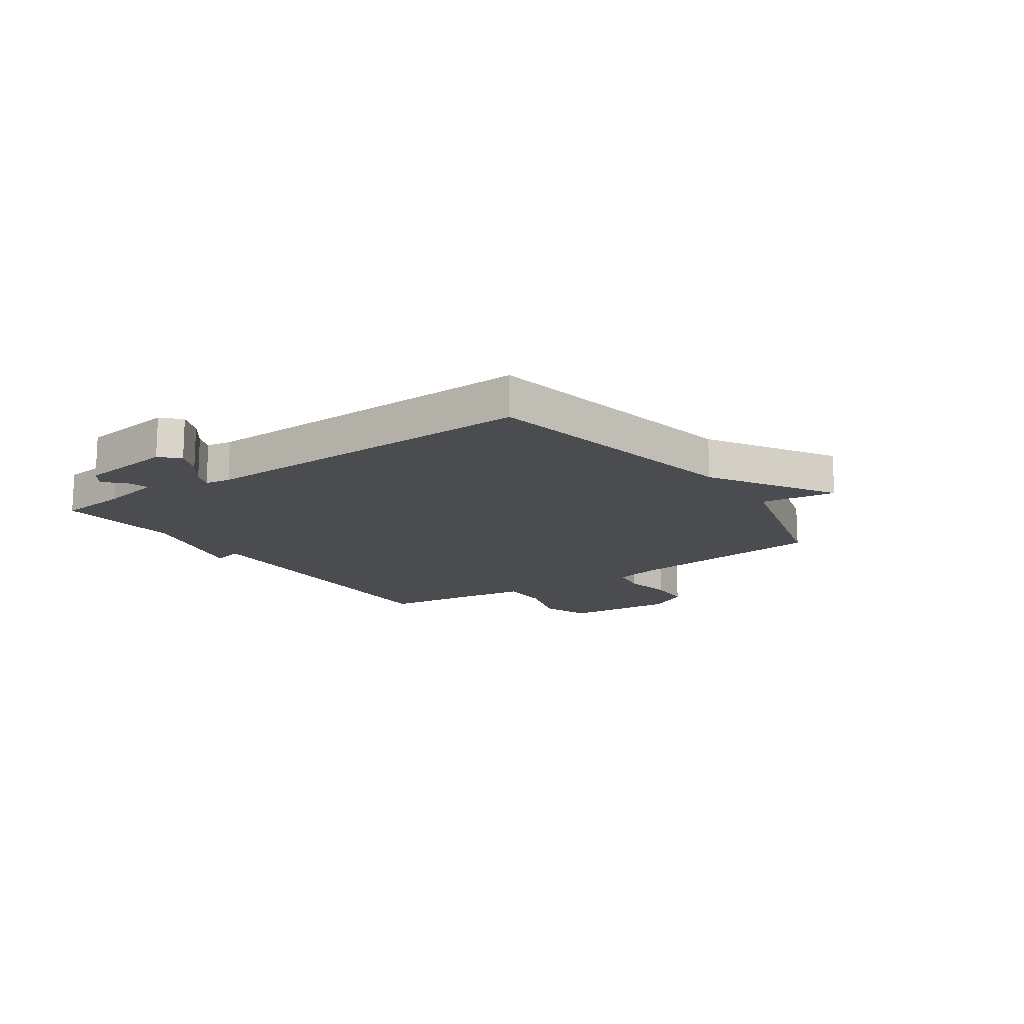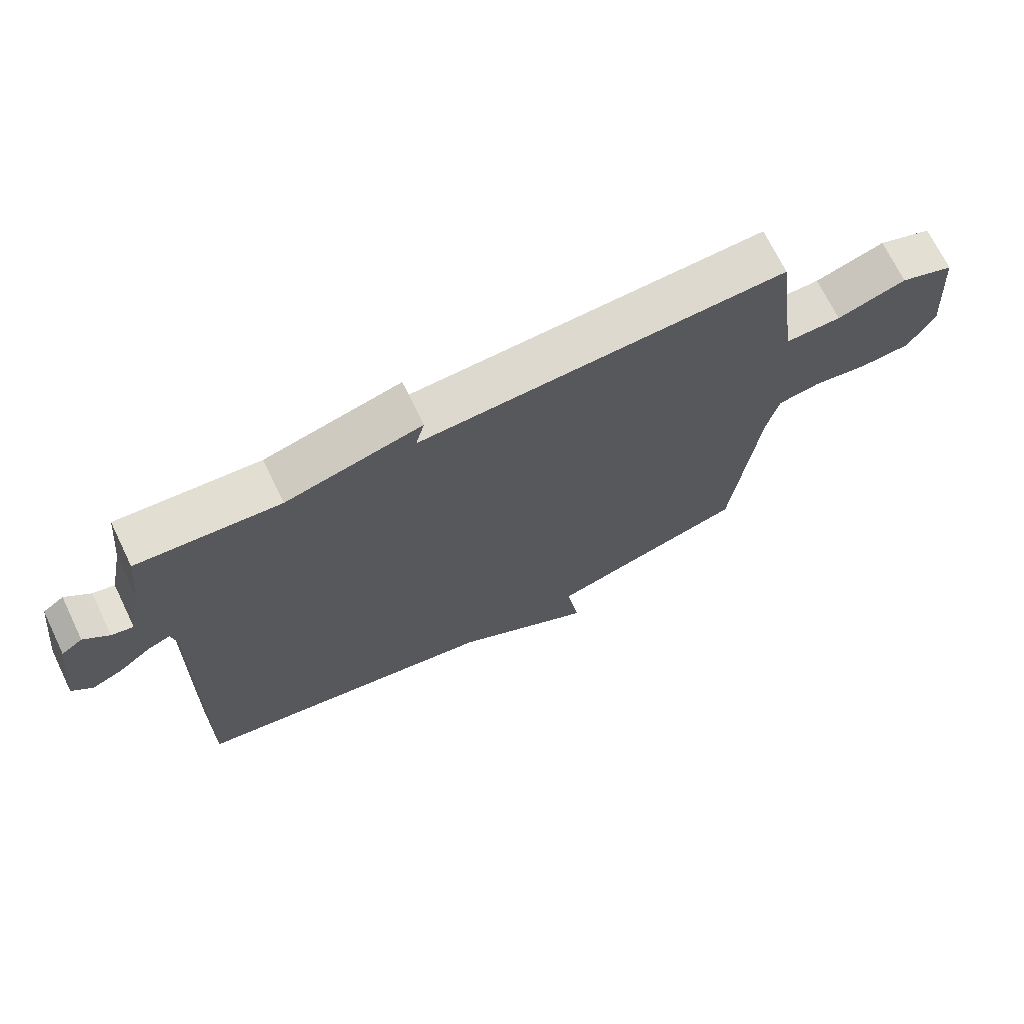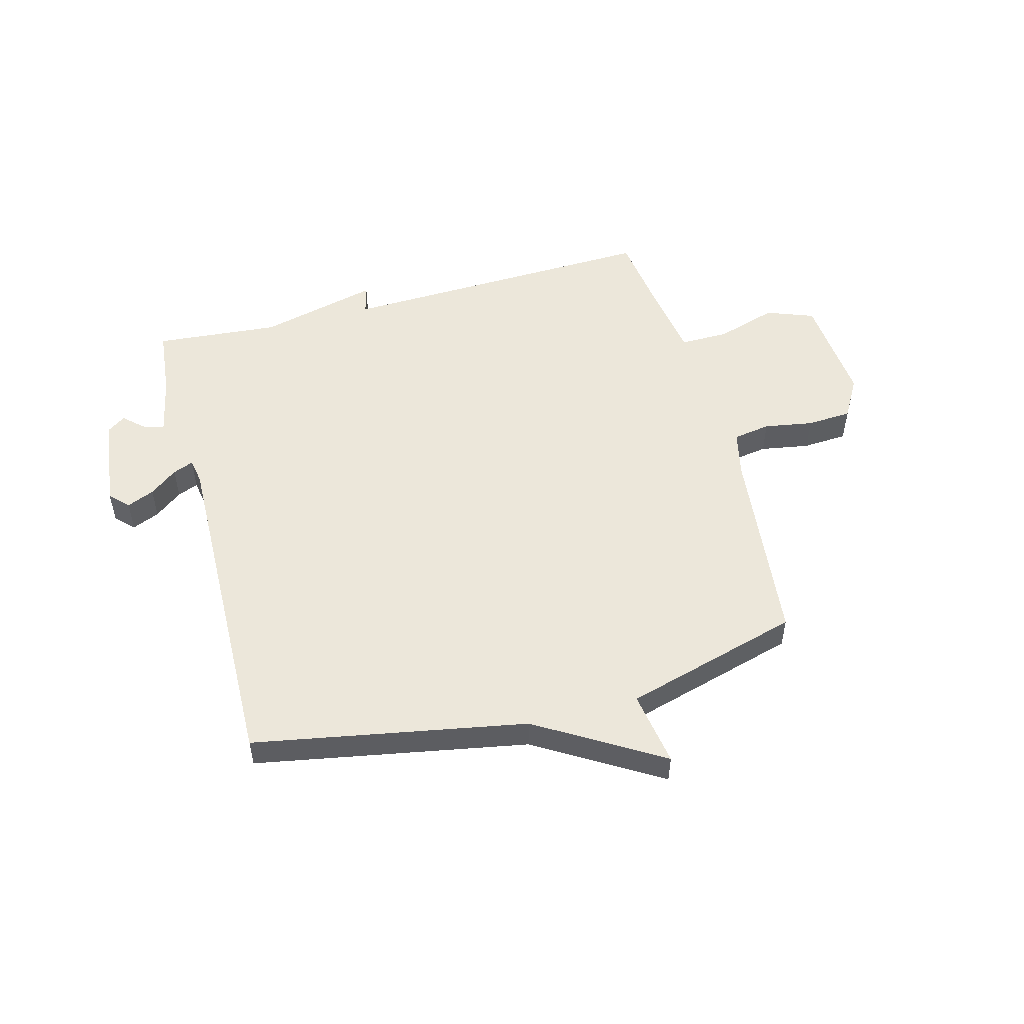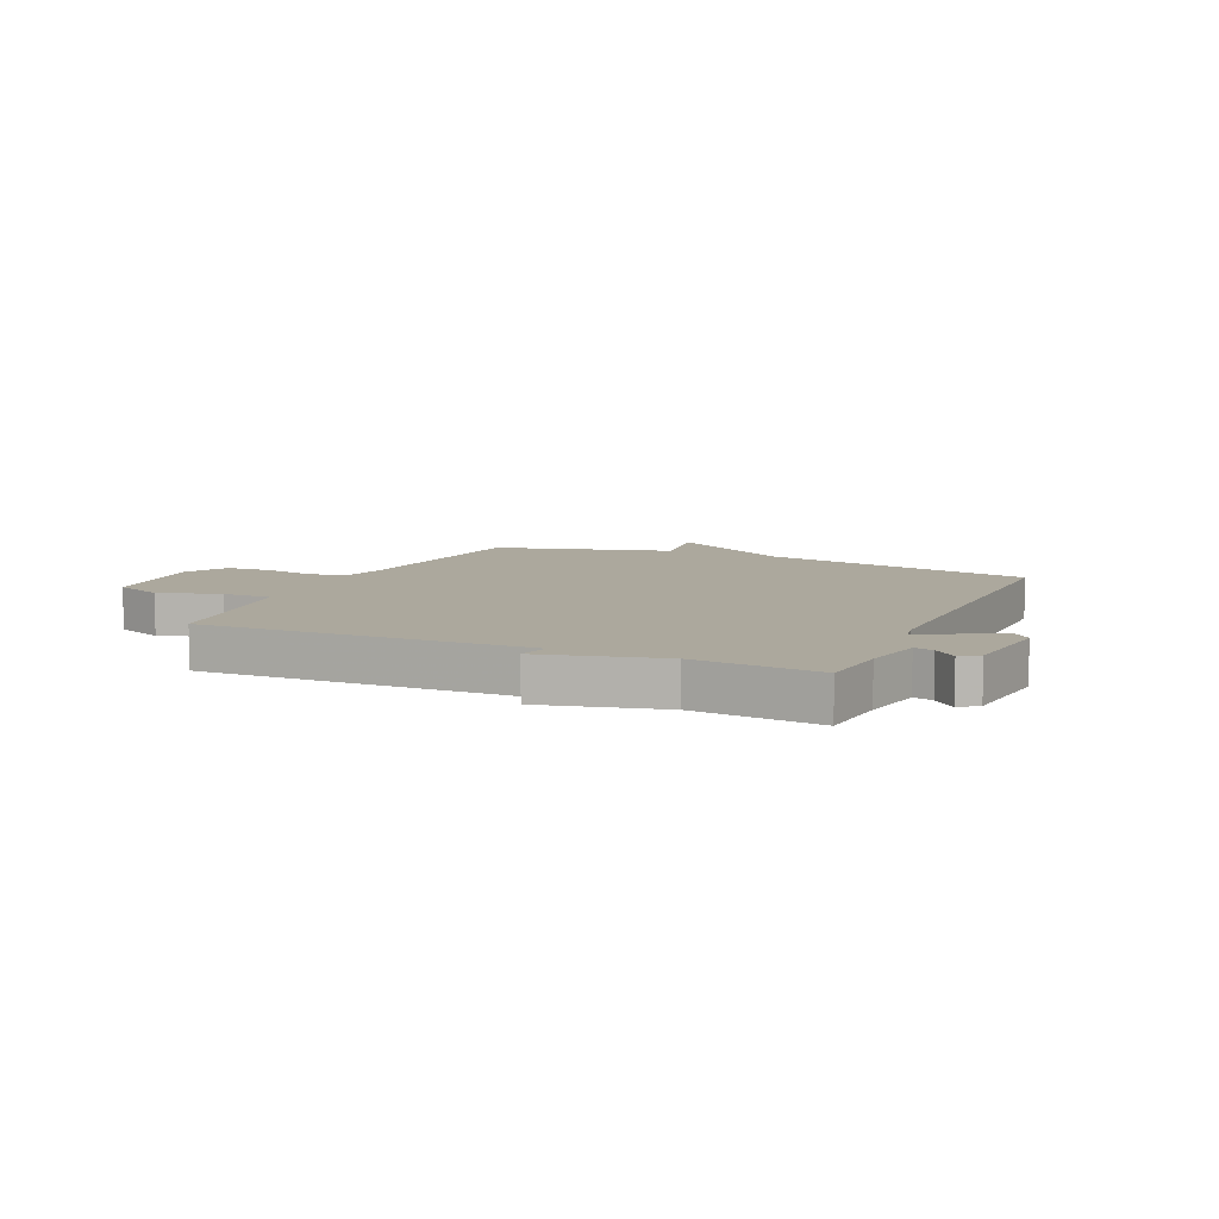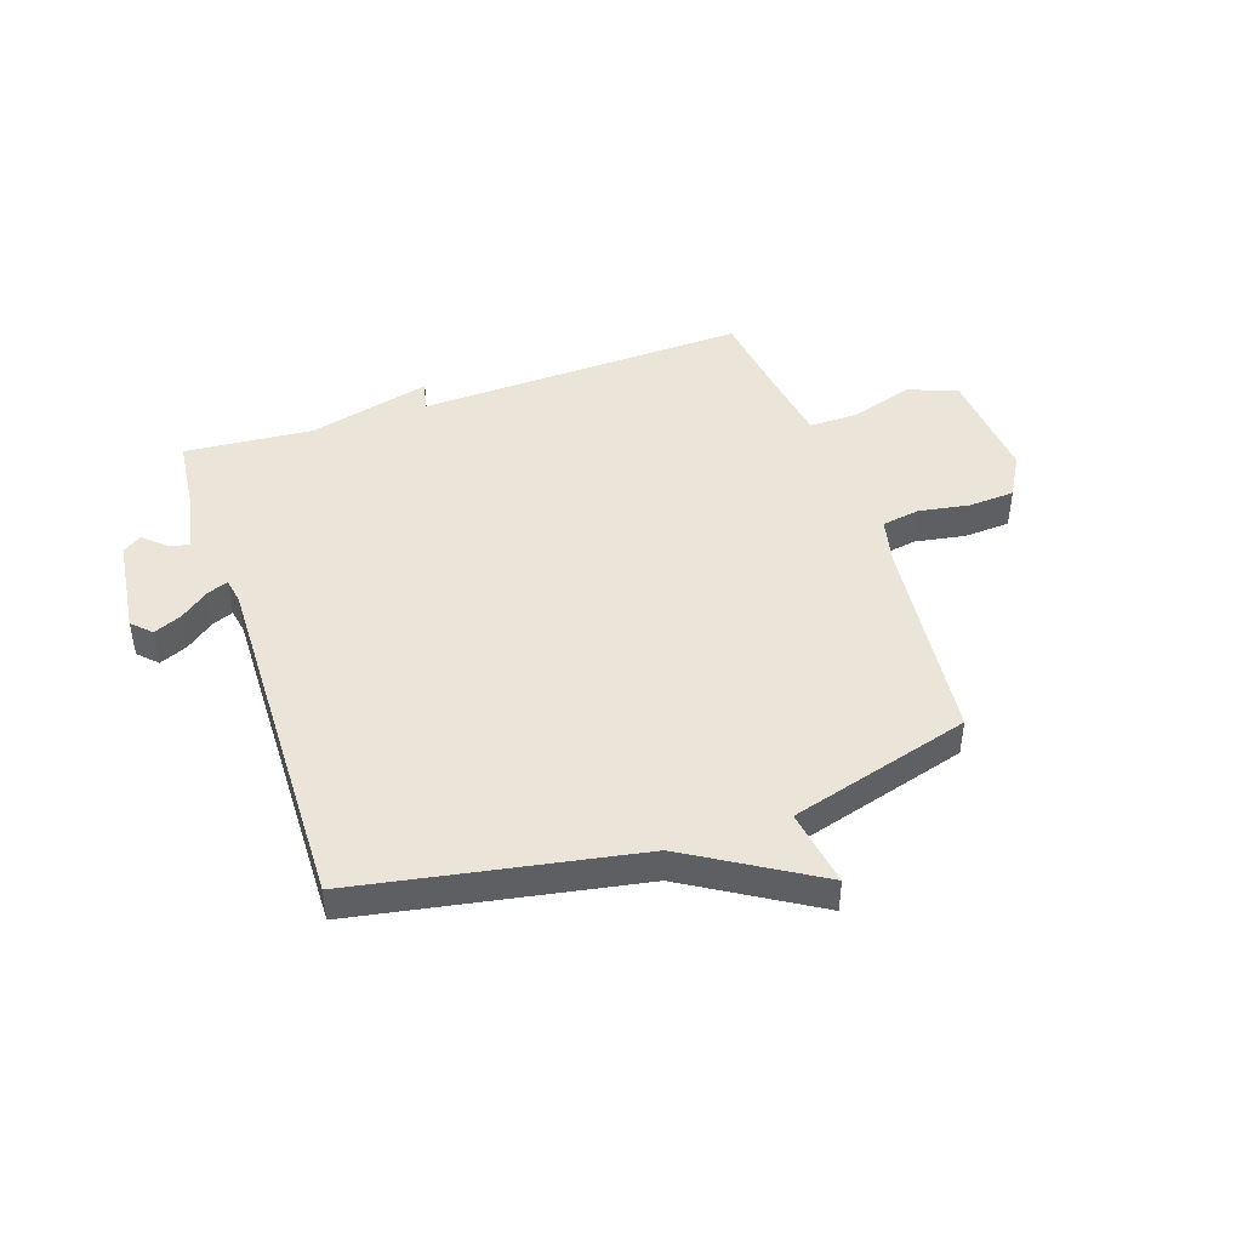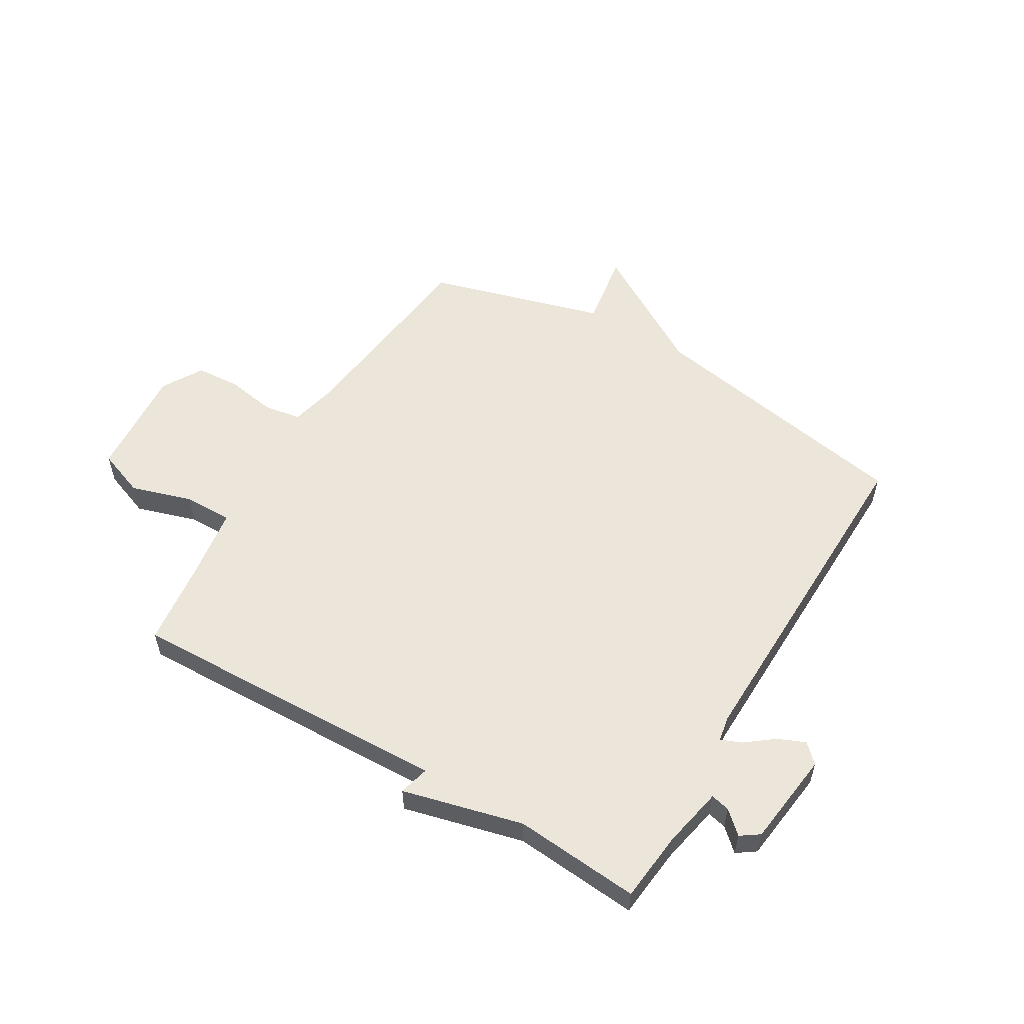
<metadata>
{"format":"obj","ext":"obj","renderer":"f3d","projection":"perspective","resolution":1024,"background":"white","views":[{"elev":-15.0,"azim":125.0,"up":"+Y"},{"elev":70.5,"azim":154.1,"up":"+Z"},{"elev":51.8,"azim":165.0,"up":"+Y"},{"elev":8.6,"azim":24.2,"up":"+Y"},{"elev":45.2,"azim":161.2,"up":"+Y"},{"elev":55.4,"azim":30.7,"up":"+Y"}]}
</metadata>
<code>
v 0.5 0.07 0.5
v 0.513 0.07 0.375
v 0.535 0.07 0.267
v 0.569 0.07 0.275
v 0.608 0.07 0.311
v 0.641 0.07 0.288
v 0.662 0.07 0.119
v 0.63 0.07 0.087
v 0.581 0.07 0.108
v 0.532 0.07 0.146
v 0.495 0.07 0.161
v 0.487 0.07 0.116
v 0.5 0.07 -0.5
v 0.015 0.07 -0.589
v -0.206 0.07 -0.723
v -0.185 0.07 -0.589
v -0.5 0.07 -0.5
v -0.54 0.07 -0.136
v -0.559 0.07 -0.053
v -0.626 0.07 -0.042
v -0.714 0.07 -0.057
v -0.794 0.07 -0.052
v -0.836 0.07 0.021
v -0.82 0.07 0.221
v -0.735 0.07 0.253
v -0.626 0.07 0.219
v -0.539 0.07 0.218
v -0.519 0.07 0.35
v -0.5 0.07 0.5
v 0.077 0.07 0.481
v 0.063 0.07 0.535
v 0.277 0.07 0.481
v 0.5 0 0.5
v 0.513 0 0.375
v 0.535 0 0.267
v 0.569 0 0.275
v 0.608 0 0.311
v 0.641 0 0.288
v 0.662 0 0.119
v 0.63 0 0.087
v 0.581 0 0.108
v 0.532 0 0.146
v 0.495 0 0.161
v 0.487 0 0.116
v 0.5 0 -0.5
v 0.015 0 -0.589
v -0.206 0 -0.723
v -0.185 0 -0.589
v -0.5 0 -0.5
v -0.54 0 -0.136
v -0.559 0 -0.053
v -0.626 0 -0.042
v -0.714 0 -0.057
v -0.794 0 -0.052
v -0.836 0 0.021
v -0.82 0 0.221
v -0.735 0 0.253
v -0.626 0 0.219
v -0.539 0 0.218
v -0.519 0 0.35
v -0.5 0 0.5
v 0.077 0 0.481
v 0.063 0 0.535
v 0.277 0 0.481
f 30 31 32
f 28 29 30
f 27 28 30 32
f 24 25 26
f 23 24 26
f 22 23 26
f 21 22 26
f 20 21 26
f 19 20 26 27
f 32 1 2
f 27 32 2
f 19 27 2
f 18 19 2
f 14 15 16
f 16 17 18
f 14 16 18
f 13 14 18
f 12 13 18
f 8 9 10
f 7 8 10
f 6 7 10
f 5 6 10
f 4 5 10
f 3 4 10 11
f 2 3 11
f 2 11 12 18
f 64 63 62
f 62 61 60
f 64 62 60 59
f 58 57 56
f 58 56 55
f 58 55 54
f 58 54 53
f 58 53 52
f 59 58 52 51
f 34 33 64
f 34 64 59
f 34 59 51
f 34 51 50
f 48 47 46
f 50 49 48
f 50 48 46
f 50 46 45
f 50 45 44
f 42 41 40
f 42 40 39
f 42 39 38
f 42 38 37
f 42 37 36
f 43 42 36 35
f 43 35 34
f 50 44 43 34
f 1 33 34 2
f 2 34 35 3
f 3 35 36 4
f 4 36 37 5
f 5 37 38 6
f 6 38 39 7
f 7 39 40 8
f 8 40 41 9
f 9 41 42 10
f 10 42 43 11
f 11 43 44 12
f 12 44 45 13
f 13 45 46 14
f 14 46 47 15
f 15 47 48 16
f 16 48 49 17
f 17 49 50 18
f 18 50 51 19
f 19 51 52 20
f 20 52 53 21
f 21 53 54 22
f 22 54 55 23
f 23 55 56 24
f 24 56 57 25
f 25 57 58 26
f 26 58 59 27
f 27 59 60 28
f 28 60 61 29
f 29 61 62 30
f 30 62 63 31
f 31 63 64 32
f 32 64 33 1

</code>
